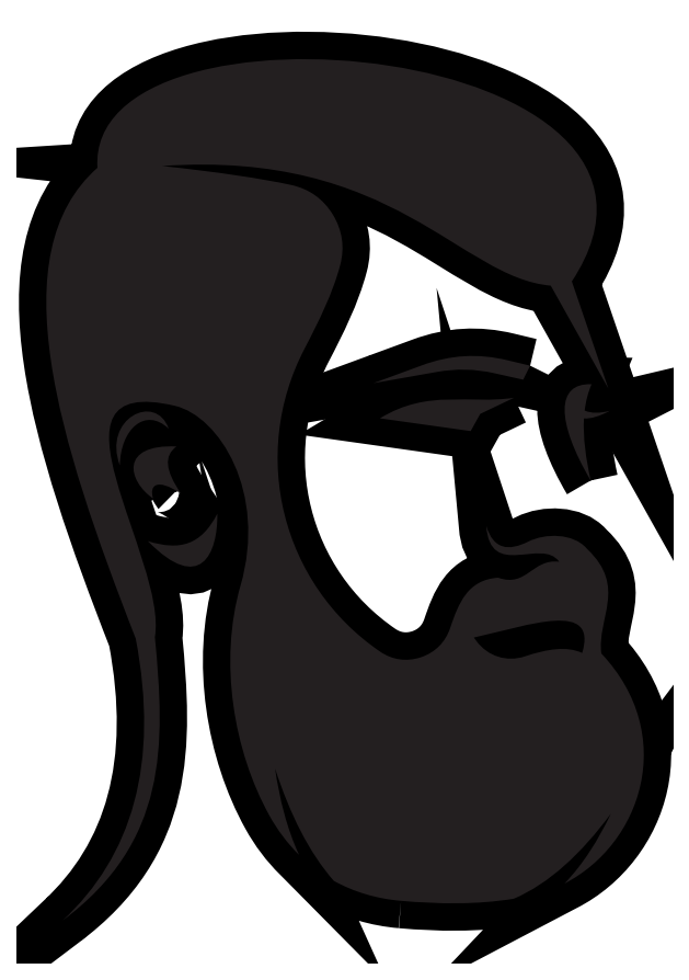
<metadata>
{"format":"dxf","ext":"dxf","renderer":"ezdxf+matplotlib","layout":"modelspace","background":"white","min_lineweight":24,"dpi":150}
</metadata>
<code>
0
SECTION
2
ENTITIES
0
SPLINE
8
Layer 1
210
0
220
0
230
1
70
    11
71
     3
72
   104
73
   100
74
     0
42
1e-10
43
1e-10
12
1
22
0
32
0
13
1
23
0
33
0
40
0
40
0
40
0
40
0
40
1
40
1
40
1
40
2
40
2
40
2
40
3
40
3
40
3
40
4
40
4
40
4
40
5
40
5
40
5
40
6
40
6
40
6
40
7
40
7
40
7
40
8
40
8
40
8
40
9
40
9
40
9
40
10
40
10
40
10
40
11
40
11
40
11
40
12
40
12
40
12
40
13
40
13
40
13
40
14
40
14
40
14
40
15
40
15
40
15
40
16
40
16
40
16
40
17
40
17
40
17
40
18
40
18
40
18
40
19
40
19
40
19
40
20
40
20
40
20
40
21
40
21
40
21
40
22
40
22
40
22
40
23
40
23
40
23
40
24
40
24
40
24
40
25
40
25
40
25
40
26
40
26
40
26
40
27
40
27
40
27
40
28
40
28
40
28
40
29
40
29
40
29
40
30
40
30
40
30
40
31
40
31
40
31
40
32
40
32
40
32
40
33
40
33
40
33
40
33
10
1117
20
-1859
30
0
10
1196
20
-1866
30
0
10
1275
20
-1867
30
0
10
1353
20
-1855
30
0
10
1427
20
-1823
30
0
10
1494
20
-1760
30
0
10
1556
20
-1677
30
0
10
1529
20
-1732
30
0
10
1498
20
-1782
30
0
10
1459
20
-1823
30
0
10
1620
20
-1740
30
0
10
1697
20
-1513
30
0
10
1536
20
-1342
30
0
10
1526
20
-1269
30
0
10
1591
20
-1203
30
0
10
1507
20
-1124
30
0
10
1506
20
-1123
30
0
10
1505
20
-1122
30
0
10
1504
20
-1121
30
0
10
1477
20
-1091
30
0
10
1420
20
-1090
30
0
10
1383
20
-1108
30
0
10
1342
20
-1129
30
0
10
1310
20
-1125
30
0
10
1295
20
-1075
30
0
10
1303
20
-1189
30
0
10
1411
20
-1099
30
0
10
1448
20
-1150
30
0
10
1392
20
-1143
30
0
10
1380
20
-1205
30
0
10
1320
20
-1184
30
0
10
1256
20
-1188
30
0
10
1237
20
-1237
30
0
10
1220
20
-1289
30
0
10
1210
20
-1319
30
0
10
1188
20
-1340
30
0
10
1159
20
-1350
30
0
10
1129
20
-1360
30
0
10
1099
20
-1356
30
0
10
1073
20
-1338
30
0
10
867.7
20
-1198
30
0
10
799.5
20
-927.7
30
0
10
914.9
20
-705.9
30
0
10
945.2
20
-647.7
30
0
10
974.4
20
-589.3
30
0
10
989.9
20
-530.1
30
0
10
999.7
20
-493
30
0
10
994.4
20
-457.4
30
0
10
974.3
20
-424.6
30
0
10
954.2
20
-391.9
30
0
10
924.9
20
-371.1
30
0
10
887.3
20
-362.9
30
0
10
823.5
20
-349.1
30
0
10
734.3
20
-335.9
30
0
10
617.7
20
-323.3
30
0
10
1104
20
-289.5
30
0
10
1240
20
-556.8
30
0
10
1430
20
-573.3
30
0
10
1482
20
-665.5
30
0
10
1499
20
-696.4
30
0
10
1551
20
-788.6
30
0
10
1525
20
-713.9
30
0
10
1500
20
-639.2
30
0
10
1474
20
-564.5
30
0
10
1804
20
-65.04
30
0
10
457.5
20
59.04
30
0
10
482.2
20
-327.1
30
0
10
278.6
20
-506.8
30
0
10
399.9
20
-895.6
30
0
10
562.2
20
-1311
30
0
10
612.2
20
-1573
30
0
10
554.2
20
-1765
30
0
10
409.4
20
-1900
30
0
10
630.2
20
-1735
30
0
10
624
20
-1533
30
0
10
602.3
20
-1308
30
0
10
629.8
20
-1146
30
0
10
345.5
20
-753.6
30
0
10
644.7
20
-824.7
30
0
10
736.5
20
-846.4
30
0
10
837.6
20
-1005
30
0
10
781.3
20
-1200
30
0
10
735.5
20
-1360
30
0
10
767.2
20
-1546
30
0
10
841.7
20
-1681
30
0
10
859.1
20
-1712
30
0
10
880
20
-1739
30
0
10
903.9
20
-1763
30
0
10
878.3
20
-1708
30
0
10
863.1
20
-1647
30
0
10
853.6
20
-1582
30
0
10
884.8
20
-1678
30
0
10
924.7
20
-1758
30
0
10
976.6
20
-1817
30
0
10
1019
20
-1840
30
0
10
1066
20
-1855
30
0
10
1117
20
-1859
30
0
10
1117
20
-1859
30
0
10
1117
20
-1859
30
0
10
1117
20
-1859
30
0
0
SPLINE
8
Layer 1
210
0
220
0
230
1
70
    11
71
     3
72
    23
73
    19
74
     0
42
1e-10
43
1e-10
12
1
22
0
32
0
13
1
23
0
33
0
40
0
40
0
40
0
40
0
40
1
40
1
40
1
40
2
40
2
40
2
40
3
40
3
40
3
40
4
40
4
40
4
40
5
40
5
40
5
40
6
40
6
40
6
40
6
10
1514
20
-980.6
30
0
10
1441
20
-856.5
30
0
10
1441
20
-776
30
0
10
1516
20
-779.4
30
0
10
1508
20
-796.5
30
0
10
1503
20
-814.9
30
0
10
1501
20
-834.4
30
0
10
1515
20
-840.6
30
0
10
1533
20
-840.2
30
0
10
1554
20
-834.9
30
0
10
1532
20
-846.3
30
0
10
1514
20
-852
30
0
10
1500
20
-850.8
30
0
10
1497
20
-890.9
30
0
10
1504
20
-934.9
30
0
10
1514
20
-980.6
30
0
10
1514
20
-980.6
30
0
10
1514
20
-980.6
30
0
10
1514
20
-980.6
30
0
0
SPLINE
8
Layer 1
210
0
220
0
230
1
70
    11
71
     3
72
    29
73
    25
74
     0
42
1e-10
43
1e-10
12
1
22
0
32
0
13
1
23
0
33
0
40
0
40
0
40
0
40
0
40
1
40
1
40
1
40
2
40
2
40
2
40
3
40
3
40
3
40
4
40
4
40
4
40
5
40
5
40
5
40
6
40
6
40
6
40
7
40
7
40
7
40
8
40
8
40
8
40
8
10
1387
20
-740.6
30
0
10
1387
20
-740.6
30
0
10
1373
20
-769.9
30
0
10
1373
20
-769.9
30
0
10
1373
20
-769.9
30
0
10
1313
20
-756.5
30
0
10
1313
20
-756.5
30
0
10
1271
20
-747.2
30
0
10
1234
20
-746.4
30
0
10
1191
20
-753.8
30
0
10
1191
20
-753.8
30
0
10
1059
20
-777.2
30
0
10
1059
20
-777.2
30
0
10
1059
20
-777.2
30
0
10
1161
20
-739.8
30
0
10
1161
20
-739.8
30
0
10
1221
20
-717.8
30
0
10
1278
20
-714.5
30
0
10
1340
20
-729.3
30
0
10
1340
20
-729.3
30
0
10
1387
20
-740.6
30
0
10
1387
20
-740.6
30
0
10
1387
20
-740.6
30
0
10
1387
20
-740.6
30
0
10
1387
20
-740.6
30
0
0
SPLINE
8
Layer 1
210
0
220
0
230
1
70
    11
71
     3
72
    20
73
    16
74
     0
42
1e-10
43
1e-10
12
1
22
0
32
0
13
1
23
0
33
0
40
0
40
0
40
0
40
0
40
1
40
1
40
1
40
2
40
2
40
2
40
3
40
3
40
3
40
4
40
4
40
4
40
5
40
5
40
5
40
5
10
1353
20
-807.6
30
0
10
1330
20
-818.9
30
0
10
1306
20
-830.1
30
0
10
1283
20
-841.4
30
0
10
1283
20
-841.4
30
0
10
1263
20
-877.3
30
0
10
1263
20
-877.3
30
0
10
1263
20
-877.3
30
0
10
1073
20
-850.6
30
0
10
1073
20
-850.6
30
0
10
1175
20
-788.4
30
0
10
1260
20
-822
30
0
10
1353
20
-807.6
30
0
10
1353
20
-807.6
30
0
10
1353
20
-807.6
30
0
10
1353
20
-807.6
30
0
0
SPLINE
8
Layer 1
210
0
220
0
230
1
70
    11
71
     3
72
    14
73
    10
74
     0
42
1e-10
43
1e-10
12
1
22
0
32
0
13
1
23
0
33
0
40
0
40
0
40
0
40
0
40
1
40
1
40
1
40
2
40
2
40
2
40
3
40
3
40
3
40
3
10
631.2
20
-872.3
30
0
10
582
20
-825.7
30
0
10
530.2
20
-873.9
30
0
10
529.1
20
-949
30
0
10
492.1
20
-851.4
30
0
10
604
20
-795.5
30
0
10
631.2
20
-872.3
30
0
10
631.2
20
-872.3
30
0
10
631.2
20
-872.3
30
0
10
631.2
20
-872.3
30
0
0
SPLINE
8
Layer 1
210
0
220
0
230
1
70
    11
71
     3
72
    14
73
    10
74
     0
42
1e-10
43
1e-10
12
1
22
0
32
0
13
1
23
0
33
0
40
0
40
0
40
0
40
0
40
1
40
1
40
1
40
2
40
2
40
2
40
3
40
3
40
3
40
3
10
732.9
20
-1050
30
0
10
734.3
20
-1133
30
0
10
697.6
20
-1219
30
0
10
587.6
20
-1107
30
0
10
655
20
-1128
30
0
10
699.1
20
-1116
30
0
10
732.9
20
-1050
30
0
10
732.9
20
-1050
30
0
10
732.9
20
-1050
30
0
10
732.9
20
-1050
30
0
0
SPLINE
8
Layer 1
210
0
220
0
230
1
70
    11
71
     3
72
    17
73
    13
74
     0
42
1e-10
43
1e-10
12
1
22
0
32
0
13
1
23
0
33
0
40
0
40
0
40
0
40
0
40
1
40
1
40
1
40
2
40
2
40
2
40
3
40
3
40
3
40
4
40
4
40
4
40
4
10
598.7
20
-1018
30
0
10
545.2
20
-981.3
30
0
10
528
20
-904.1
30
0
10
647.5
20
-909.4
30
0
10
621.1
20
-928.7
30
0
10
623.4
20
-959.3
30
0
10
657.2
20
-1008
30
0
10
604.9
20
-973.1
30
0
10
590
20
-992.1
30
0
10
598.7
20
-1018
30
0
10
598.7
20
-1018
30
0
10
598.7
20
-1018
30
0
10
598.7
20
-1018
30
0
0
SPLINE
8
Layer 1
210
0
220
0
230
1
70
    11
71
     3
72
    17
73
    13
74
     0
42
1e-10
43
1e-10
12
1
22
0
32
0
13
1
23
0
33
0
40
0
40
0
40
0
40
0
40
1
40
1
40
1
40
2
40
2
40
2
40
3
40
3
40
3
40
4
40
4
40
4
40
4
10
1496
20
-1341
30
0
10
1464
20
-1326
30
0
10
1422
20
-1333
30
0
10
1376
20
-1348
30
0
10
1338
20
-1361
30
0
10
1299
20
-1348
30
0
10
1275
20
-1316
30
0
10
1273
20
-1314
30
0
10
1271
20
-1311
30
0
10
1269
20
-1309
30
0
10
1385
20
-1283
30
0
10
1530
20
-1230
30
0
10
1496
20
-1341
30
0
0
HATCH
8
Layer 1
10
0
20
0
30
0
210
0
220
0
230
1
2
SOLID
70
     1
71
     0
91
        8
92
        1
93
        1
72
     4
94
        3
73
     0
74
     1
95
      104
96
      100
40
0
40
0
40
0
40
0
40
1
40
1
40
1
40
2
40
2
40
2
40
3
40
3
40
3
40
4
40
4
40
4
40
5
40
5
40
5
40
6
40
6
40
6
40
7
40
7
40
7
40
8
40
8
40
8
40
9
40
9
40
9
40
10
40
10
40
10
40
11
40
11
40
11
40
12
40
12
40
12
40
13
40
13
40
13
40
14
40
14
40
14
40
15
40
15
40
15
40
16
40
16
40
16
40
17
40
17
40
17
40
18
40
18
40
18
40
19
40
19
40
19
40
20
40
20
40
20
40
21
40
21
40
21
40
22
40
22
40
22
40
23
40
23
40
23
40
24
40
24
40
24
40
25
40
25
40
25
40
26
40
26
40
26
40
27
40
27
40
27
40
28
40
28
40
28
40
29
40
29
40
29
40
30
40
30
40
30
40
31
40
31
40
31
40
32
40
32
40
32
40
33
40
33
40
33
40
33
10
1117
20
-1859
10
1196
20
-1866
10
1275
20
-1867
10
1353
20
-1855
10
1427
20
-1823
10
1494
20
-1760
10
1556
20
-1677
10
1529
20
-1732
10
1498
20
-1782
10
1459
20
-1823
10
1620
20
-1740
10
1697
20
-1513
10
1536
20
-1342
10
1526
20
-1269
10
1591
20
-1203
10
1507
20
-1124
10
1506
20
-1123
10
1505
20
-1122
10
1504
20
-1121
10
1477
20
-1091
10
1420
20
-1090
10
1383
20
-1108
10
1342
20
-1129
10
1310
20
-1125
10
1295
20
-1075
10
1303
20
-1189
10
1411
20
-1099
10
1448
20
-1150
10
1392
20
-1143
10
1380
20
-1205
10
1320
20
-1184
10
1256
20
-1188
10
1237
20
-1237
10
1220
20
-1289
10
1210
20
-1319
10
1188
20
-1340
10
1159
20
-1350
10
1129
20
-1360
10
1099
20
-1356
10
1073
20
-1338
10
867.7
20
-1198
10
799.5
20
-927.7
10
914.9
20
-705.9
10
945.2
20
-647.7
10
974.4
20
-589.3
10
989.9
20
-530.1
10
999.7
20
-493
10
994.4
20
-457.4
10
974.3
20
-424.6
10
954.2
20
-391.9
10
924.9
20
-371.1
10
887.3
20
-362.9
10
823.5
20
-349.1
10
734.3
20
-335.9
10
617.7
20
-323.3
10
1104
20
-289.5
10
1240
20
-556.8
10
1430
20
-573.3
10
1482
20
-665.5
10
1499
20
-696.4
10
1551
20
-788.6
10
1525
20
-713.9
10
1500
20
-639.2
10
1474
20
-564.5
10
1804
20
-65.04
10
457.5
20
59.04
10
482.2
20
-327.1
10
278.6
20
-506.8
10
399.9
20
-895.6
10
562.2
20
-1311
10
612.2
20
-1573
10
554.2
20
-1765
10
409.4
20
-1900
10
630.2
20
-1735
10
624
20
-1533
10
602.3
20
-1308
10
629.8
20
-1146
10
345.5
20
-753.6
10
644.7
20
-824.7
10
736.5
20
-846.4
10
837.6
20
-1005
10
781.3
20
-1200
10
735.5
20
-1360
10
767.2
20
-1546
10
841.7
20
-1681
10
859.1
20
-1712
10
880
20
-1739
10
903.9
20
-1763
10
878.3
20
-1708
10
863.1
20
-1647
10
853.6
20
-1582
10
884.8
20
-1678
10
924.7
20
-1758
10
976.6
20
-1817
10
1019
20
-1840
10
1066
20
-1855
10
1117
20
-1859
10
1117
20
-1859
10
1117
20
-1859
10
1117
20
-1859
97
        0
97
        0
92
        1
93
        1
72
     4
94
        3
73
     0
74
     1
95
       23
96
       19
40
0
40
0
40
0
40
0
40
1
40
1
40
1
40
2
40
2
40
2
40
3
40
3
40
3
40
4
40
4
40
4
40
5
40
5
40
5
40
6
40
6
40
6
40
6
10
1514
20
-980.6
10
1441
20
-856.5
10
1441
20
-776
10
1516
20
-779.4
10
1508
20
-796.5
10
1503
20
-814.9
10
1501
20
-834.4
10
1515
20
-840.6
10
1533
20
-840.2
10
1554
20
-834.9
10
1532
20
-846.3
10
1514
20
-852
10
1500
20
-850.8
10
1497
20
-890.9
10
1504
20
-934.9
10
1514
20
-980.6
10
1514
20
-980.6
10
1514
20
-980.6
10
1514
20
-980.6
97
        0
97
        0
92
        1
93
        1
72
     4
94
        3
73
     0
74
     1
95
       29
96
       25
40
0
40
0
40
0
40
0
40
1
40
1
40
1
40
2
40
2
40
2
40
3
40
3
40
3
40
4
40
4
40
4
40
5
40
5
40
5
40
6
40
6
40
6
40
7
40
7
40
7
40
8
40
8
40
8
40
8
10
1387
20
-740.6
10
1387
20
-740.6
10
1373
20
-769.9
10
1373
20
-769.9
10
1373
20
-769.9
10
1313
20
-756.5
10
1313
20
-756.5
10
1271
20
-747.2
10
1234
20
-746.4
10
1191
20
-753.8
10
1191
20
-753.8
10
1059
20
-777.2
10
1059
20
-777.2
10
1059
20
-777.2
10
1161
20
-739.8
10
1161
20
-739.8
10
1221
20
-717.8
10
1278
20
-714.5
10
1340
20
-729.3
10
1340
20
-729.3
10
1387
20
-740.6
10
1387
20
-740.6
10
1387
20
-740.6
10
1387
20
-740.6
10
1387
20
-740.6
97
        0
97
        0
92
        1
93
        1
72
     4
94
        3
73
     0
74
     1
95
       20
96
       16
40
0
40
0
40
0
40
0
40
1
40
1
40
1
40
2
40
2
40
2
40
3
40
3
40
3
40
4
40
4
40
4
40
5
40
5
40
5
40
5
10
1353
20
-807.6
10
1330
20
-818.9
10
1306
20
-830.1
10
1283
20
-841.4
10
1283
20
-841.4
10
1263
20
-877.3
10
1263
20
-877.3
10
1263
20
-877.3
10
1073
20
-850.6
10
1073
20
-850.6
10
1175
20
-788.4
10
1260
20
-822
10
1353
20
-807.6
10
1353
20
-807.6
10
1353
20
-807.6
10
1353
20
-807.6
97
        0
97
        0
92
        1
93
        1
72
     4
94
        3
73
     0
74
     1
95
       14
96
       10
40
0
40
0
40
0
40
0
40
1
40
1
40
1
40
2
40
2
40
2
40
3
40
3
40
3
40
3
10
631.2
20
-872.3
10
582
20
-825.7
10
530.2
20
-873.9
10
529.1
20
-949
10
492.1
20
-851.4
10
604
20
-795.5
10
631.2
20
-872.3
10
631.2
20
-872.3
10
631.2
20
-872.3
10
631.2
20
-872.3
97
        0
97
        0
92
        1
93
        1
72
     4
94
        3
73
     0
74
     1
95
       14
96
       10
40
0
40
0
40
0
40
0
40
1
40
1
40
1
40
2
40
2
40
2
40
3
40
3
40
3
40
3
10
732.9
20
-1050
10
734.3
20
-1133
10
697.6
20
-1219
10
587.6
20
-1107
10
655
20
-1128
10
699.1
20
-1116
10
732.9
20
-1050
10
732.9
20
-1050
10
732.9
20
-1050
10
732.9
20
-1050
97
        0
97
        0
92
        1
93
        1
72
     4
94
        3
73
     0
74
     1
95
       17
96
       13
40
0
40
0
40
0
40
0
40
1
40
1
40
1
40
2
40
2
40
2
40
3
40
3
40
3
40
4
40
4
40
4
40
4
10
598.7
20
-1018
10
545.2
20
-981.3
10
528
20
-904.1
10
647.5
20
-909.4
10
621.1
20
-928.7
10
623.4
20
-959.3
10
657.2
20
-1008
10
604.9
20
-973.1
10
590
20
-992.1
10
598.7
20
-1018
10
598.7
20
-1018
10
598.7
20
-1018
10
598.7
20
-1018
97
        0
97
        0
92
        1
93
        1
72
     4
94
        3
73
     0
74
     1
95
       17
96
       13
40
0
40
0
40
0
40
0
40
1
40
1
40
1
40
2
40
2
40
2
40
3
40
3
40
3
40
4
40
4
40
4
40
4
10
1496
20
-1341
10
1464
20
-1326
10
1422
20
-1333
10
1376
20
-1348
10
1338
20
-1361
10
1299
20
-1348
10
1275
20
-1316
10
1273
20
-1314
10
1271
20
-1311
10
1269
20
-1309
10
1385
20
-1283
10
1530
20
-1230
10
1496
20
-1341
97
        0
97
        0
75
     0
76
     1
98
        0
0
ENDSEC
0
EOF

</code>
